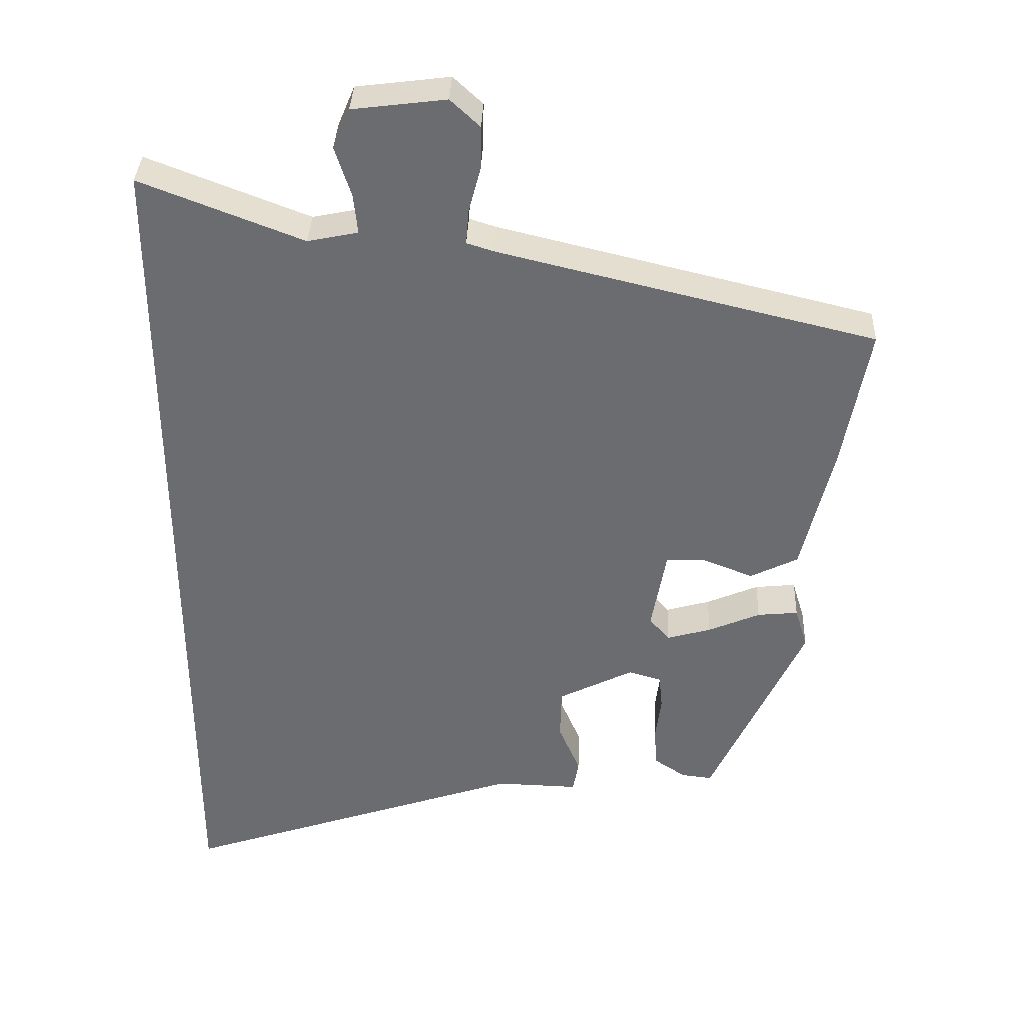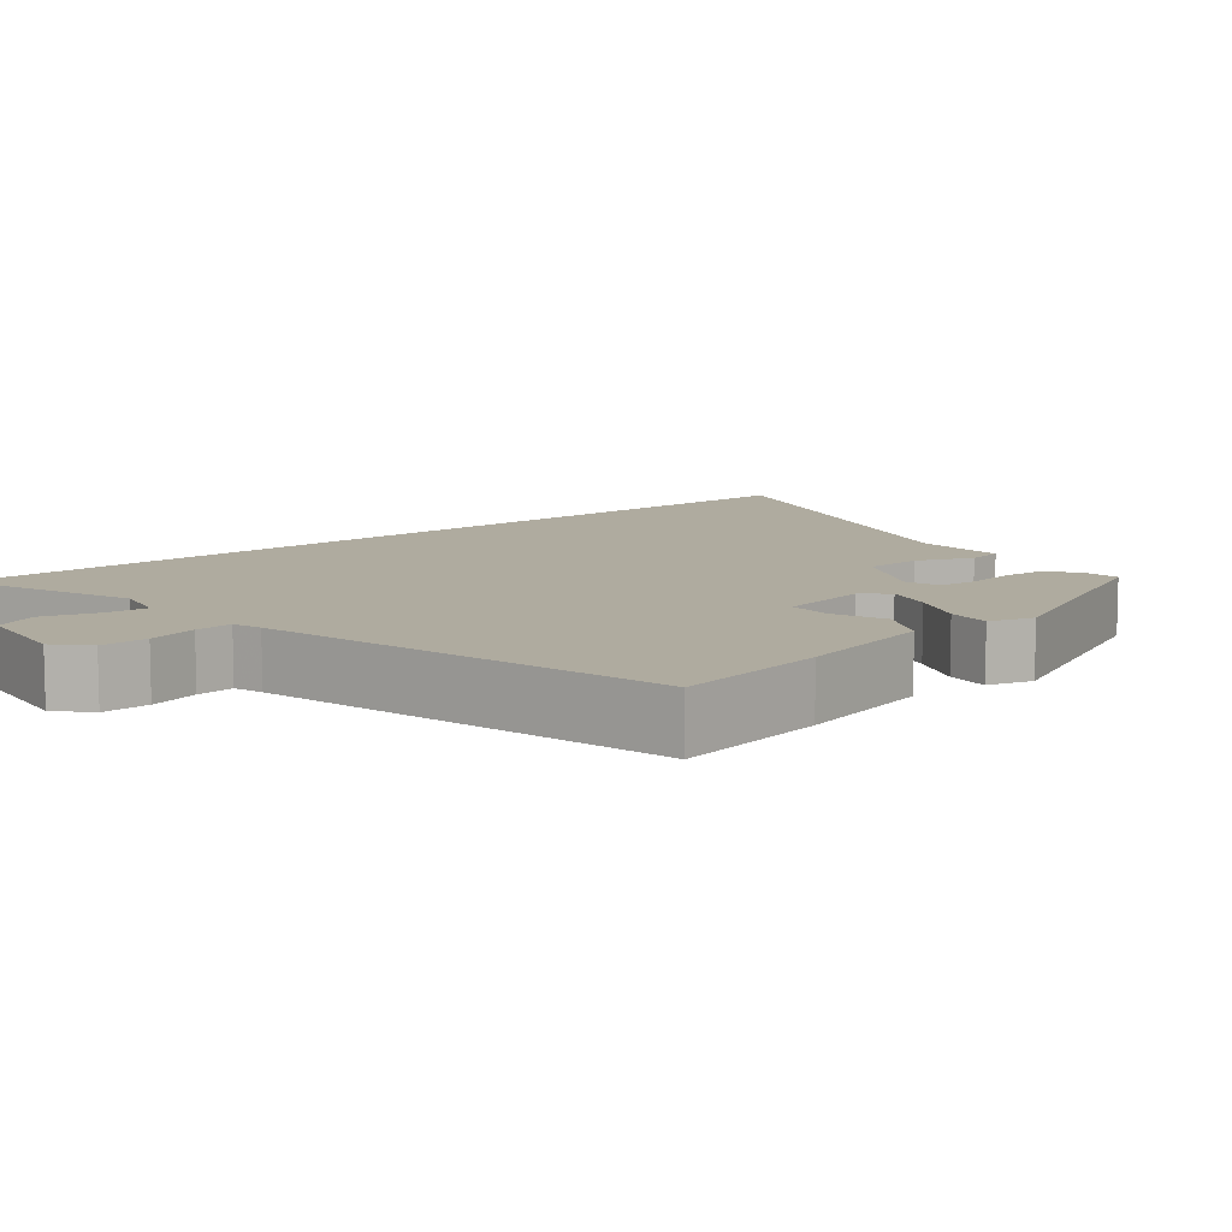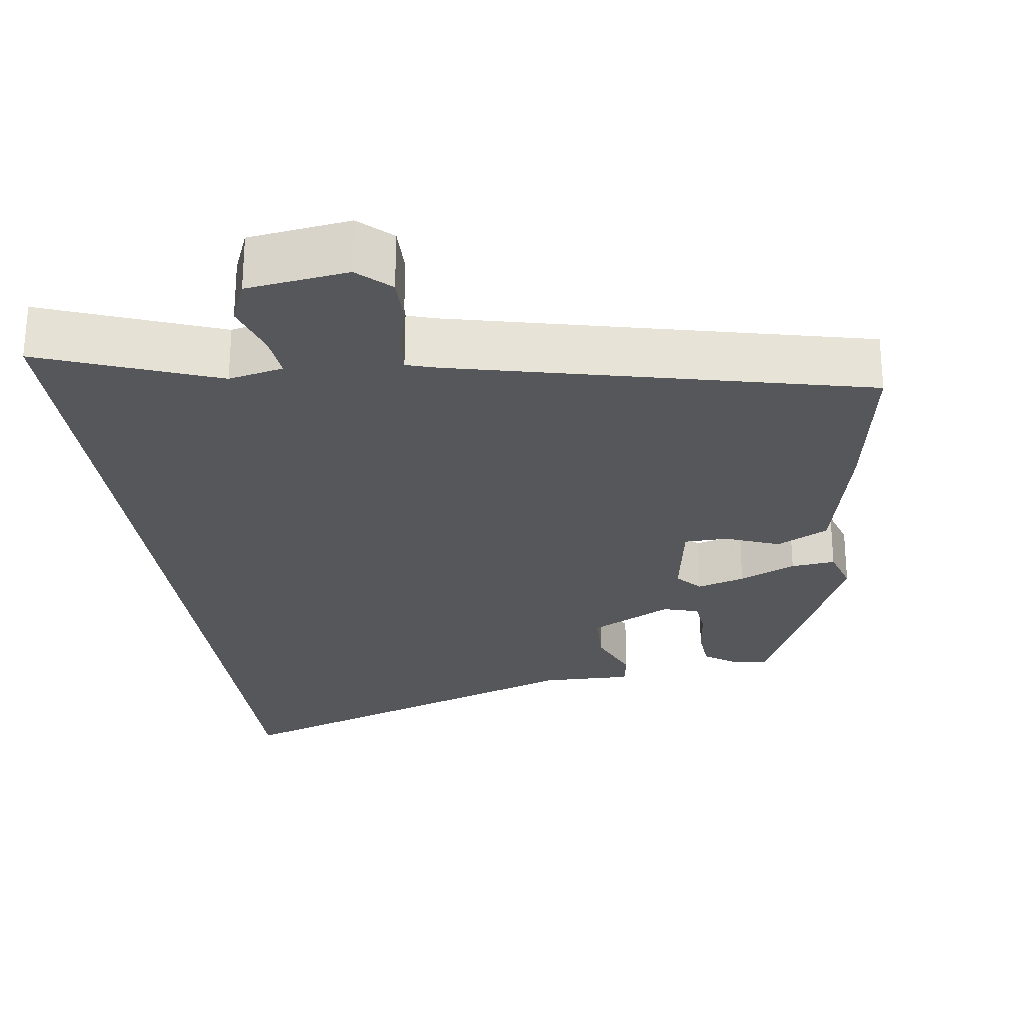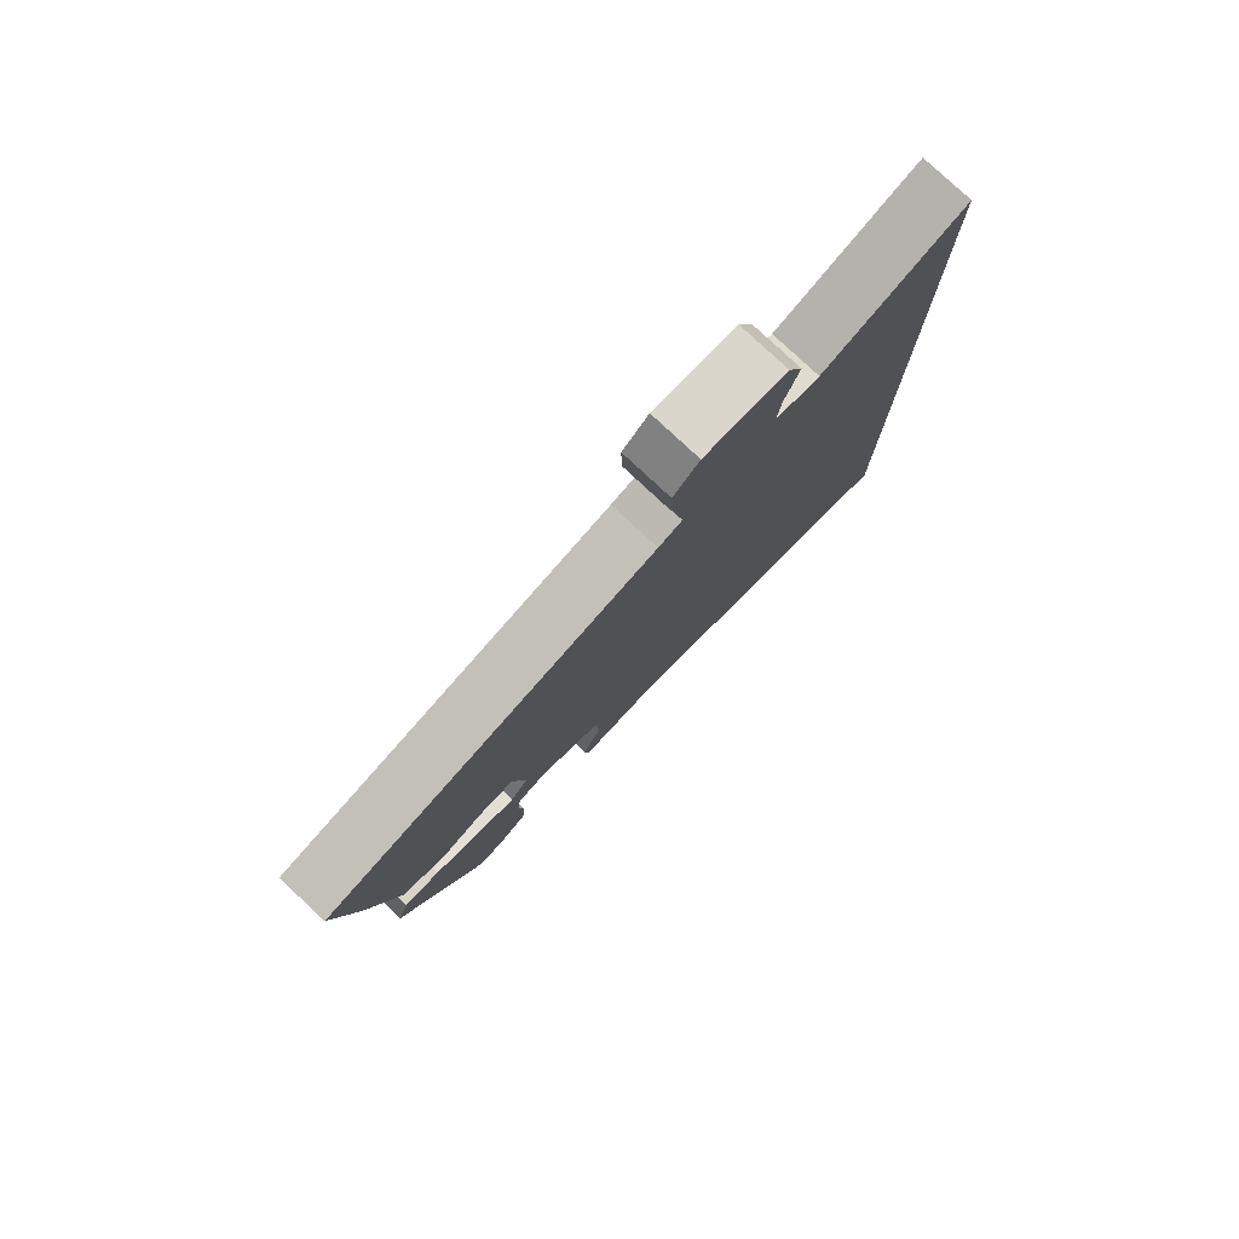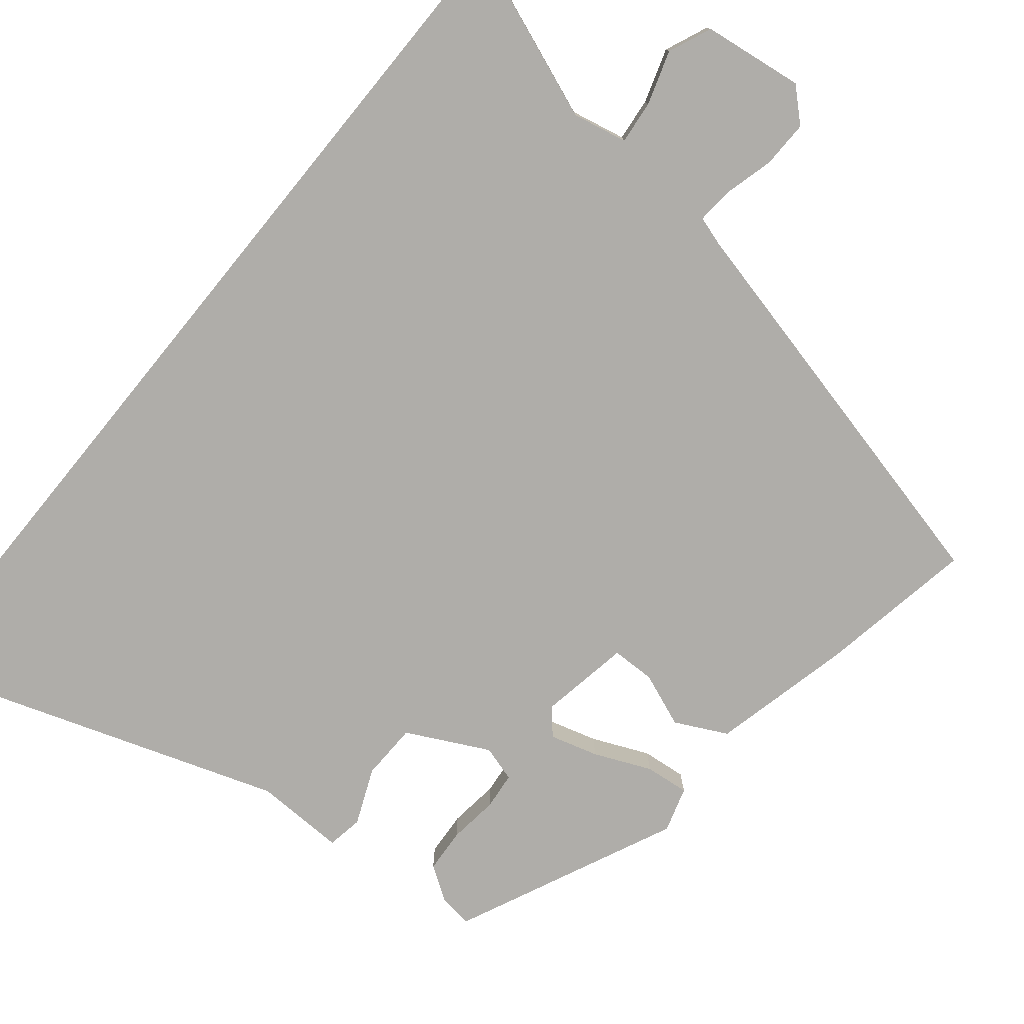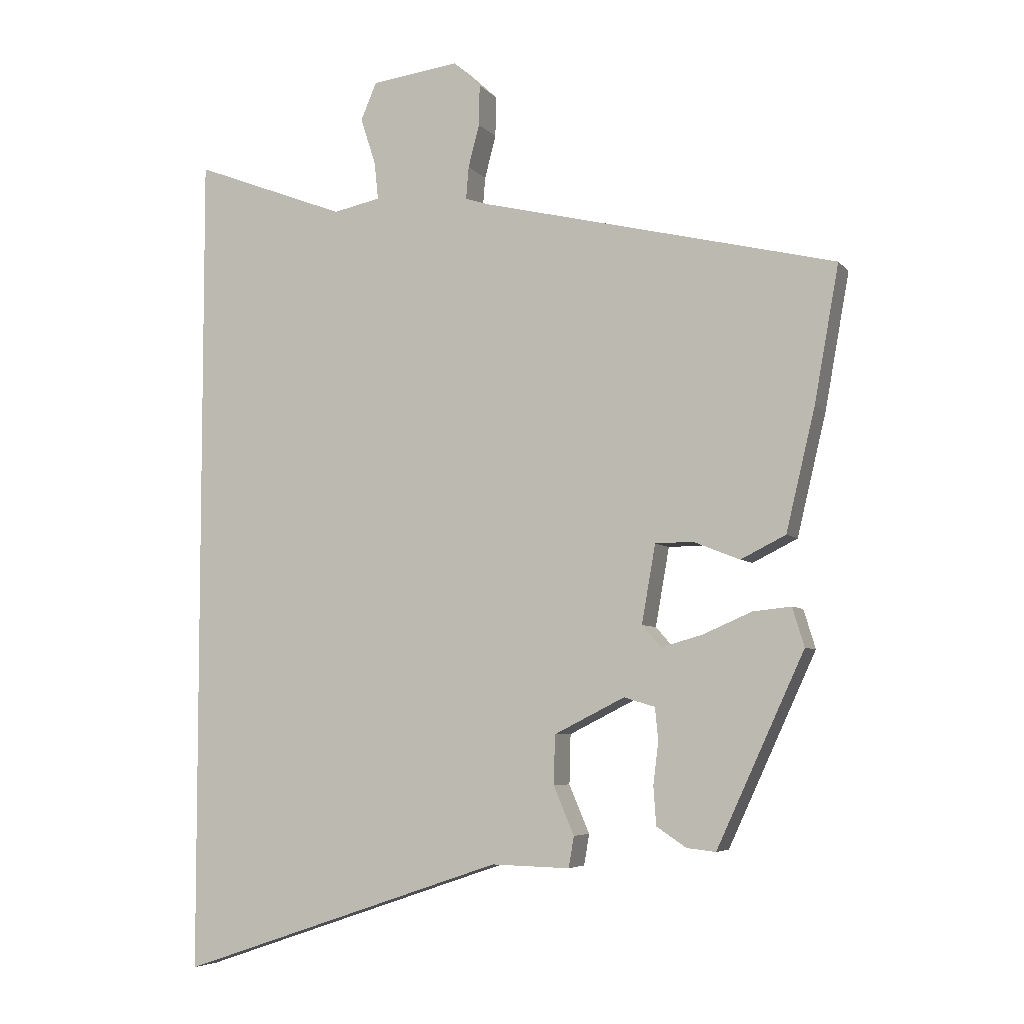
<metadata>
{"format":"obj","ext":"obj","renderer":"f3d","projection":"perspective","resolution":1024,"background":"white","views":[{"elev":36.0,"azim":2.3,"up":"+Z"},{"elev":9.6,"azim":50.4,"up":"+Y"},{"elev":-26.7,"azim":8.3,"up":"+Y"},{"elev":79.7,"azim":133.0,"up":"+Z"},{"elev":-77.4,"azim":-39.2,"up":"+Y"},{"elev":-5.5,"azim":20.7,"up":"+Z"}]}
</metadata>
<code>
v -0.5 0.07 0.563
v -0.268 0.07 0.474
v -0.196 0.07 0.489
v -0.202 0.07 0.546
v -0.225 0.07 0.617
v -0.201 0.07 0.674
v -0.068 0.07 0.691
v -0.026 0.07 0.652
v -0.027 0.07 0.59
v -0.044 0.07 0.525
v -0.048 0.07 0.476
v -0.01 0.07 0.464
v 0.528 0.07 0.335
v 0.491 0.07 0.129
v 0.447 0.07 -0.056
v 0.379 0.07 -0.09
v 0.308 0.07 -0.062
v 0.251 0.07 -0.063
v 0.23 0.07 -0.182
v 0.259 0.07 -0.215
v 0.322 0.07 -0.197
v 0.396 0.07 -0.165
v 0.454 0.07 -0.159
v 0.472 0.07 -0.218
v 0.339 0.07 -0.508
v 0.295 0.07 -0.503
v 0.25 0.07 -0.473
v 0.246 0.07 -0.415
v 0.254 0.07 -0.35
v 0.249 0.07 -0.301
v 0.202 0.07 -0.287
v 0.095 0.07 -0.341
v 0.093 0.07 -0.416
v 0.124 0.07 -0.489
v 0.116 0.07 -0.536
v -0.003 0.07 -0.533
v -0.5 0.07 -0.702
v -0.5 0 0.563
v -0.268 0 0.474
v -0.196 0 0.489
v -0.202 0 0.546
v -0.225 0 0.617
v -0.201 0 0.674
v -0.068 0 0.691
v -0.026 0 0.652
v -0.027 0 0.59
v -0.044 0 0.525
v -0.048 0 0.476
v -0.01 0 0.464
v 0.528 0 0.335
v 0.491 0 0.129
v 0.447 0 -0.056
v 0.379 0 -0.09
v 0.308 0 -0.062
v 0.251 0 -0.063
v 0.23 0 -0.182
v 0.259 0 -0.215
v 0.322 0 -0.197
v 0.396 0 -0.165
v 0.454 0 -0.159
v 0.472 0 -0.218
v 0.339 0 -0.508
v 0.295 0 -0.503
v 0.25 0 -0.473
v 0.246 0 -0.415
v 0.254 0 -0.35
v 0.249 0 -0.301
v 0.202 0 -0.287
v 0.095 0 -0.341
v 0.093 0 -0.416
v 0.124 0 -0.489
v 0.116 0 -0.536
v -0.003 0 -0.533
v -0.5 0 -0.702
f 36 37 1 2
f 33 34 35 36
f 36 2 3
f 33 36 3
f 32 33 3
f 31 32 3 4
f 4 5 6
f 31 4 6
f 30 31 6
f 27 28 29
f 26 27 29
f 25 26 29
f 24 25 29
f 23 24 29
f 22 23 29
f 21 22 29
f 20 21 29 30
f 19 20 30
f 15 16 17
f 14 15 17
f 13 14 17
f 12 13 17
f 11 12 17 18
f 8 9 10
f 7 8 10
f 6 7 10
f 6 10 11
f 19 30 6 11
f 11 18 19
f 39 38 74 73
f 73 72 71 70
f 40 39 73
f 40 73 70
f 40 70 69
f 41 40 69 68
f 43 42 41
f 43 41 68
f 43 68 67
f 66 65 64
f 66 64 63
f 66 63 62
f 66 62 61
f 66 61 60
f 66 60 59
f 66 59 58
f 67 66 58 57
f 67 57 56
f 54 53 52
f 54 52 51
f 54 51 50
f 54 50 49
f 55 54 49 48
f 47 46 45
f 47 45 44
f 47 44 43
f 48 47 43
f 48 43 67 56
f 56 55 48
f 1 38 39 2
f 2 39 40 3
f 3 40 41 4
f 4 41 42 5
f 5 42 43 6
f 6 43 44 7
f 7 44 45 8
f 8 45 46 9
f 9 46 47 10
f 10 47 48 11
f 11 48 49 12
f 12 49 50 13
f 13 50 51 14
f 14 51 52 15
f 15 52 53 16
f 16 53 54 17
f 17 54 55 18
f 18 55 56 19
f 19 56 57 20
f 20 57 58 21
f 21 58 59 22
f 22 59 60 23
f 23 60 61 24
f 24 61 62 25
f 25 62 63 26
f 26 63 64 27
f 27 64 65 28
f 28 65 66 29
f 29 66 67 30
f 30 67 68 31
f 31 68 69 32
f 32 69 70 33
f 33 70 71 34
f 34 71 72 35
f 35 72 73 36
f 36 73 74 37
f 37 74 38 1

</code>
